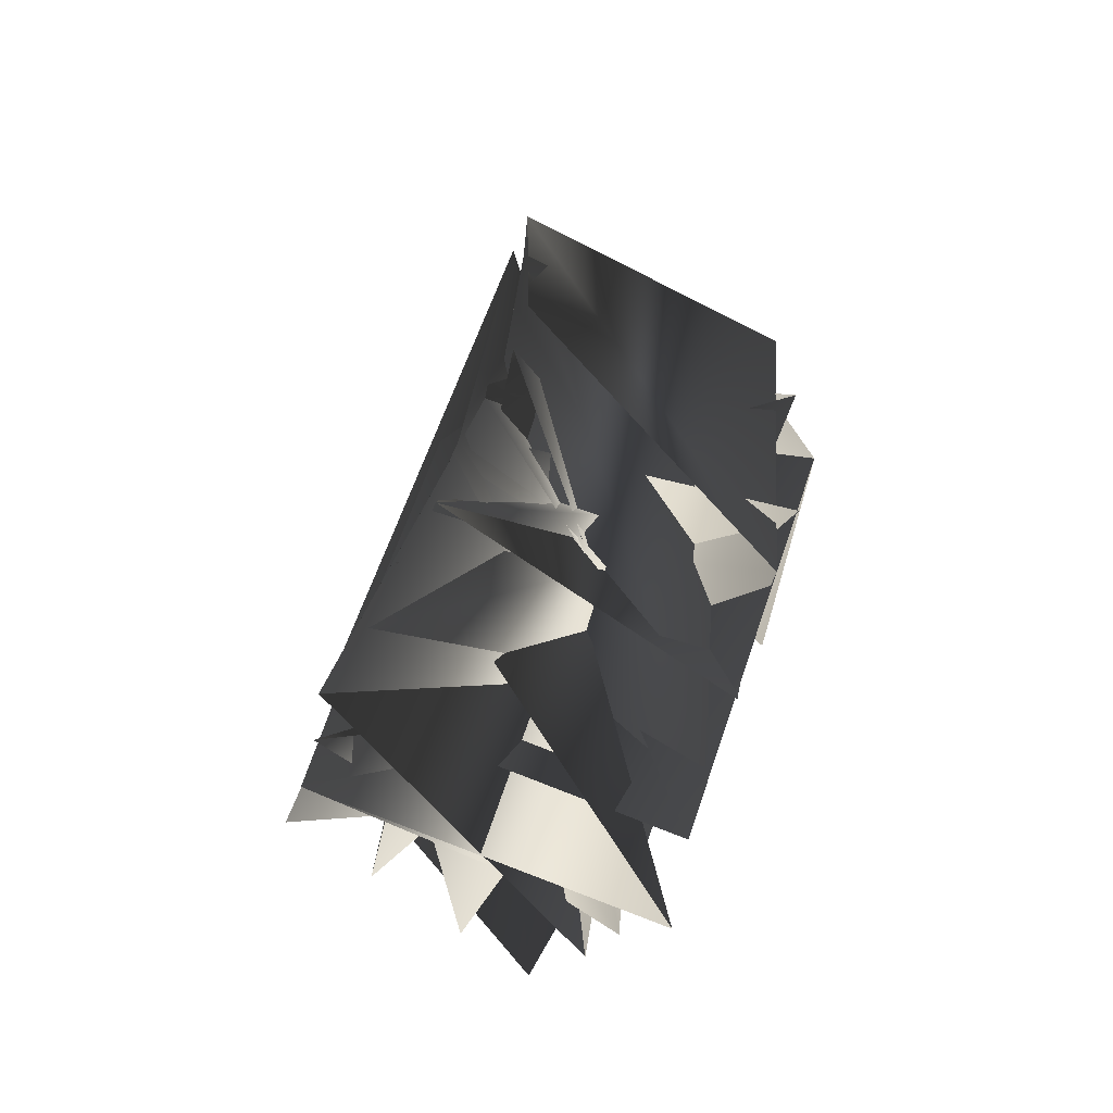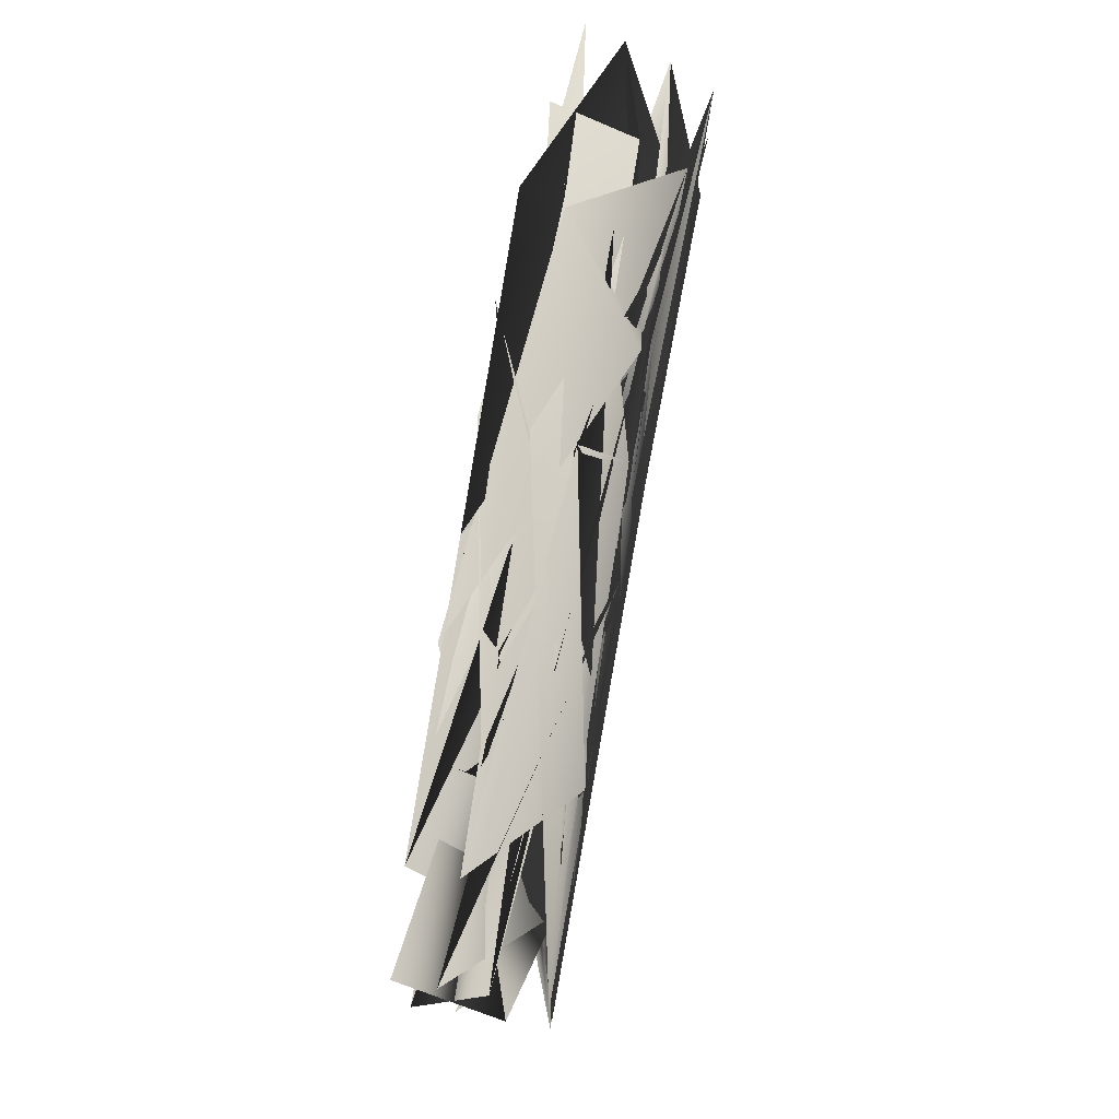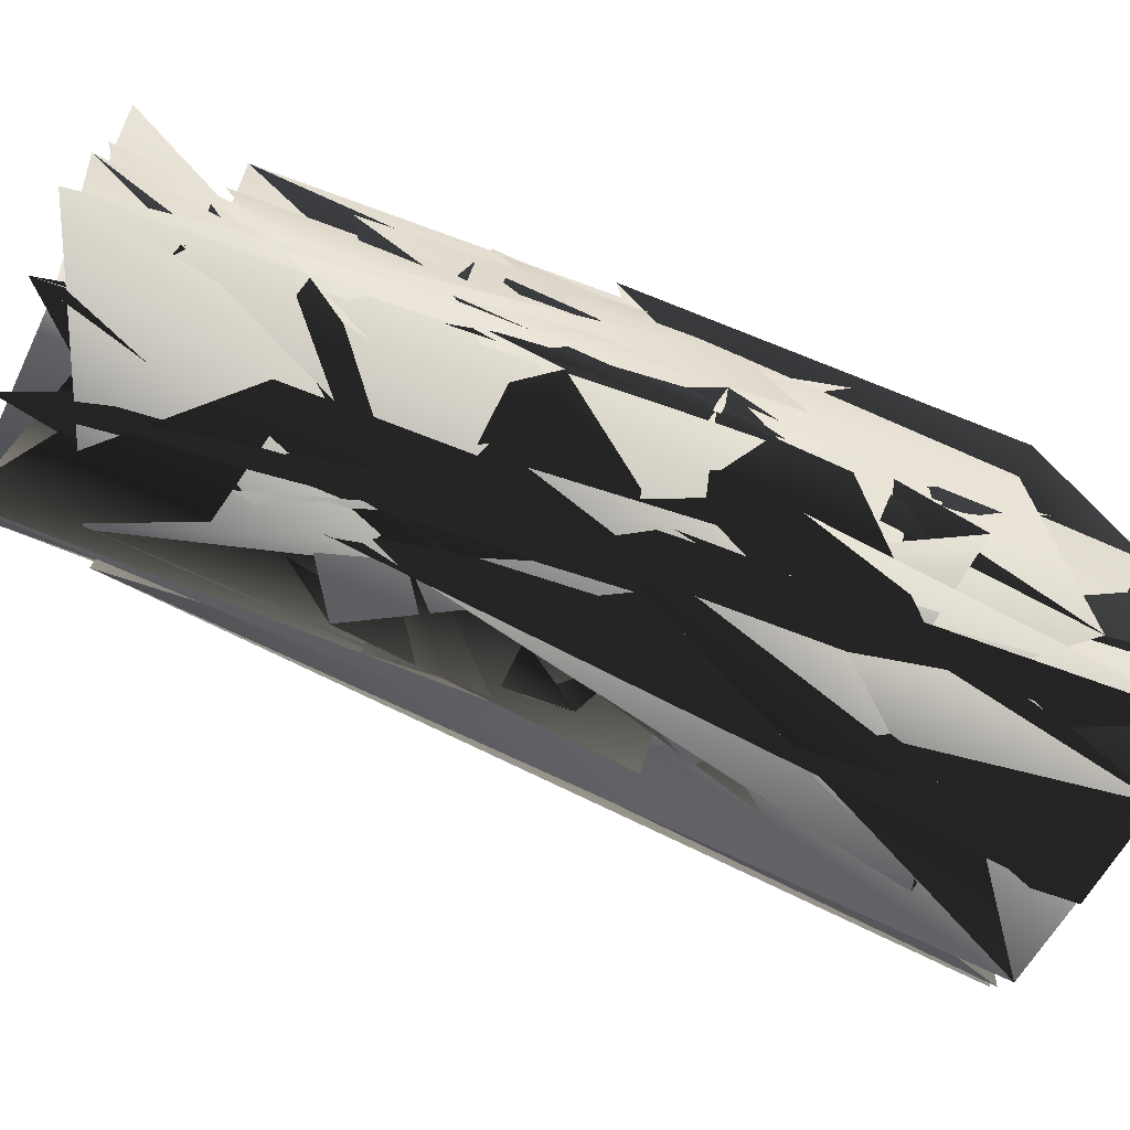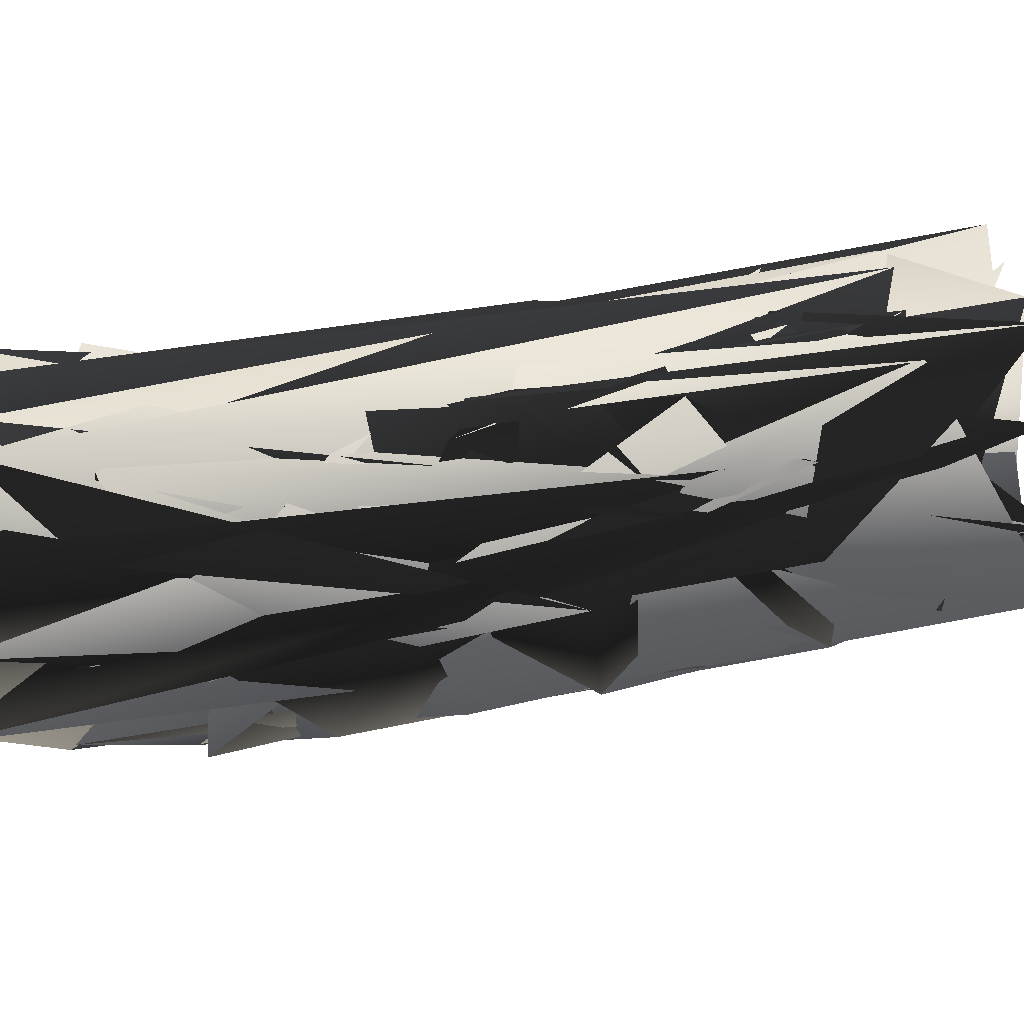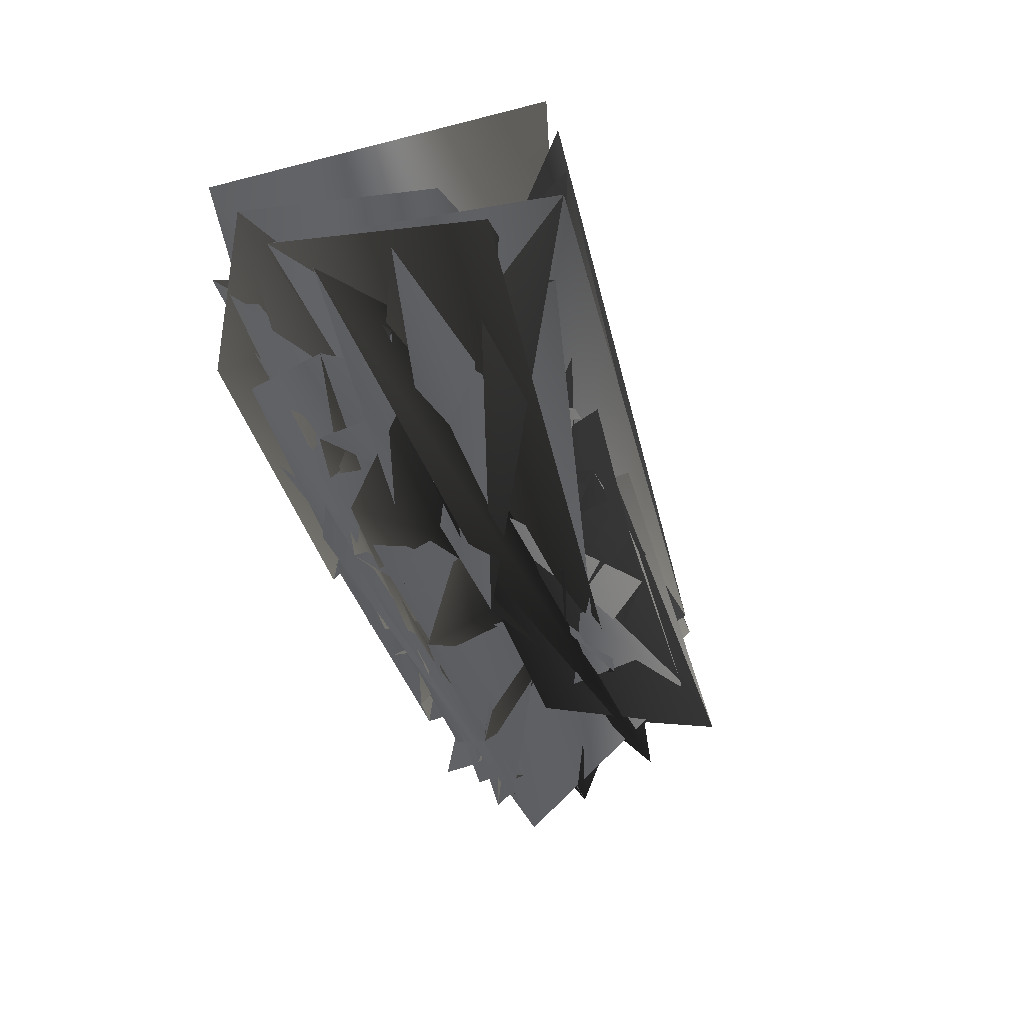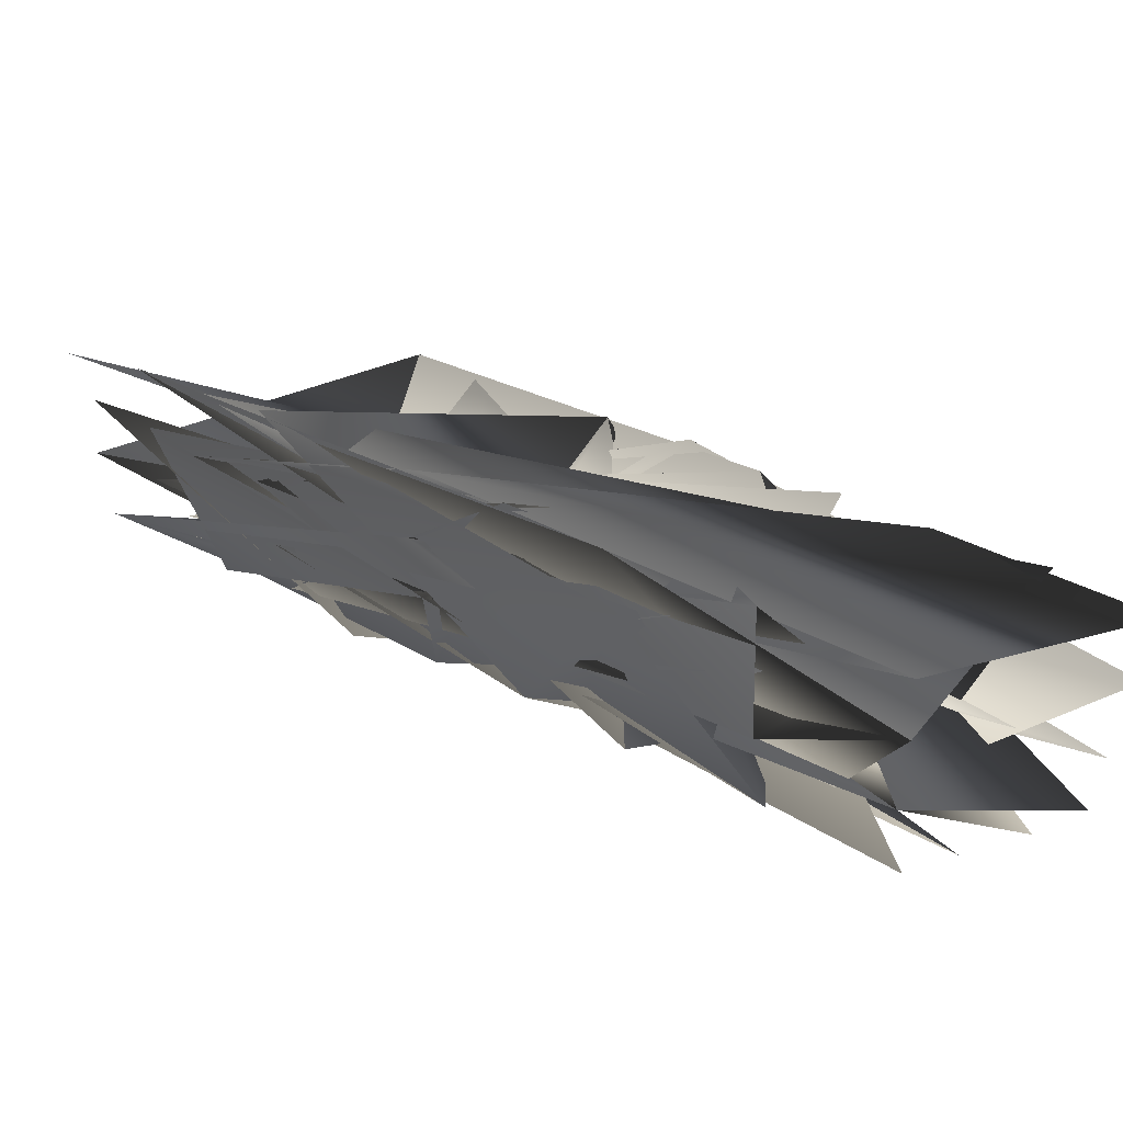
<metadata>
{"format":"obj","ext":"obj","renderer":"f3d","projection":"perspective","resolution":1024,"background":"white","views":[{"elev":-36.4,"azim":-31.5,"up":"+Y"},{"elev":-36.0,"azim":87.0,"up":"+Y"},{"elev":-74.1,"azim":48.3,"up":"+Z"},{"elev":-70.8,"azim":-104.3,"up":"+Z"},{"elev":32.7,"azim":156.0,"up":"+Y"},{"elev":7.0,"azim":121.7,"up":"+Z"}]}
</metadata>
<code>
v -266.9 -250.3 74.3
v -78.43 66.15 -52.61
v 217.1 289.2 -103.1
v 64.07 -184.7 -18.36
v -7.181 317.8 -109.3
v 140.5 -4.375 -48.46
v -124 -218.4 -25.85
v 150.7 -97.99 98.71
v 268.5 203.6 55.85
v 248.7 200.3 13.85
v 100.1 -103.1 -42.72
v -194 -68.42 96.09
v 26.33 -274.4 -14.7
v -45.86 -47.82 -50.24
v -308.1 -325 133.2
v -50.32 256.7 3.107
v 64.2 18.64 -54.88
v 127.5 -96 56.56
v 277.8 417 -4.45
v 15.49 -356.9 90.05
v 31.27 -77.02 -47.21
v -145.3 3.536 37.01
v 214.2 188 -77.79
v 33.47 -266.3 39.38
v -151.4 -103.2 -30.56
v -217.4 -166.4 66.23
v -50.57 150.9 -66.32
v -44.71 -247.6 -20.08
v -212.6 -173.4 25.29
v 7.529 -357.7 48.6
v 253.6 394.6 -86.83
v -112.3 88.42 27.87
v -34.05 341.2 -24.19
v -171.6 -91.55 6.516
v 228.1 386.6 -130.7
v -62.94 359.4 19.12
v 178.3 -1.917 41.24
v 150.6 297.4 -104.6
v 226.6 105.6 74.68
v -26.72 335.2 -61.84
v -187.9 -80.63 48.13
v -276.3 -352.1 42.32
v -190.6 -390.6 2.92
v -36.55 434.4 -48.74
v -123.2 -15.95 -45.19
v -16.47 43.42 -58.89
v 225.9 196.9 -31.73
v -22.57 231.4 -87.58
v 272.9 311.6 28.99
v 180.7 92.13 -58.13
v 114 -95.64 14.08
v -35 246.2 -36.81
v -219 -278.7 -8.919
v 20.87 128.3 -75.41
v 69.88 402.8 -134.6
v -96.28 184.4 57.71
v 106.3 -180.9 115.4
v 77.9 -188.5 14.79
v 160.3 -2.445 -1.483
v -18.7 -153.4 -23.9
v -44.42 445.4 -6.322
v -18.37 -441.7 106.6
v -234.5 -154.4 106.4
v -290.3 -338.4 90.45
v -167.2 20.73 84.14
v -89.73 -130.7 -36.65
v 102 109.9 -69.33
v -243.7 -261.7 37.03
v 245.1 295.2 -55.85
v 187.3 101.5 -12.64
v 135.2 203.7 -80.05
v 99.21 -188.9 63.29
v -72.9 162.4 -28.4
v 66.42 309.4 -109.6
v -128.1 -9.613 -7.901
v 64.27 -275.7 75.38
v 63.32 -267.7 122.3
v 183.1 5.685 87.38
v 31.63 -354.9 136.7
v 258.2 303.9 -13.21
v -151.3 -303.4 -5
v -131.1 100.1 66.52
v -79.54 170.9 14.26
v -3.947 410.9 -130.9
v -103.3 79.46 -14.75
v -21.46 417.6 -98.95
v -46.29 -445.5 12.27
v 54.24 217.6 -85.29
v 158.5 392.6 -132.6
v 264.7 408.1 -42.92
v 206.9 104 32.48
v -19.06 -355.6 2.332
v -87.88 -329.1 -2.972
v -267.8 -241.9 118
v -108.2 -421.5 6.615
v -23.47 -444.2 63.42
v -69.01 267.2 39.84
v 6.736 -446.4 144.8
v -268.8 -361.9 0.5428
v -182.9 -193.5 -23
f 2/0 22/0 70/0
f 2/0 70/0 37/0
f 34/0 2/0 37/0
f 34/0 37/0 88/0
f 37/0 70/0 87/0
f 37/0 87/0 73/0
f 88/0 37/0 73/0
f 88/0 73/0 54/0
f 73/0 87/0 4/0
f 87/0 47/0 4/0
f 54/0 73/0 4/0
f 54/0 4/0 83/0
f 5/0 10/0 16/0
f 10/0 20/0 16/0
f 49/0 5/0 66/0
f 5/0 16/0 66/0
f 22/0 49/0 70/0
f 49/0 66/0 70/0
f 16/0 20/0 13/0
f 16/0 13/0 45/0
f 66/0 16/0 53/0
f 16/0 45/0 53/0
f 70/0 66/0 87/0
f 66/0 53/0 87/0
f 45/0 13/0 1/0
f 13/0 44/0 1/0
f 53/0 45/0 26/0
f 45/0 1/0 26/0
f 87/0 53/0 47/0
f 53/0 26/0 47/0
f 12/0 91/0 27/0
f 91/0 92/0 27/0
f 3/0 12/0 27/0
f 3/0 27/0 59/0
f 10/0 3/0 20/0
f 3/0 59/0 20/0
f 27/0 92/0 6/0
f 92/0 80/0 6/0
f 59/0 27/0 6/0
f 59/0 6/0 65/0
f 20/0 59/0 13/0
f 59/0 65/0 13/0
f 6/0 80/0 52/0
f 6/0 52/0 99/0
f 65/0 6/0 99/0
f 65/0 99/0 24/0
f 13/0 65/0 44/0
f 65/0 24/0 44/0
f 91/0 86/0 94/0
f 91/0 94/0 92/0
f 92/0 94/0 42/0
f 92/0 42/0 80/0
f 80/0 42/0 52/0
f 42/0 98/0 52/0
f 2/0 34/0 30/0
f 2/0 30/0 68/0
f 22/0 2/0 68/0
f 22/0 68/0 46/0
f 68/0 30/0 89/0
f 68/0 89/0 79/0
f 46/0 68/0 79/0
f 46/0 79/0 9/0
f 79/0 89/0 18/0
f 79/0 18/0 48/0
f 9/0 79/0 48/0
f 9/0 48/0 8/0
f 49/0 22/0 69/0
f 22/0 46/0 69/0
f 5/0 49/0 58/0
f 49/0 69/0 58/0
f 10/0 5/0 50/0
f 5/0 58/0 50/0
f 69/0 46/0 90/0
f 46/0 9/0 90/0
f 58/0 69/0 36/0
f 69/0 90/0 36/0
f 50/0 58/0 17/0
f 58/0 36/0 17/0
f 90/0 9/0 38/0
f 9/0 8/0 38/0
f 36/0 90/0 77/0
f 90/0 38/0 77/0
f 17/0 36/0 7/0
f 36/0 77/0 7/0
f 3/0 10/0 57/0
f 10/0 50/0 57/0
f 12/0 3/0 57/0
f 12/0 57/0 23/0
f 91/0 12/0 29/0
f 12/0 23/0 29/0
f 57/0 50/0 71/0
f 50/0 17/0 71/0
f 23/0 57/0 71/0
f 23/0 71/0 75/0
f 29/0 23/0 75/0
f 29/0 75/0 19/0
f 71/0 17/0 56/0
f 17/0 7/0 56/0
f 75/0 71/0 76/0
f 71/0 56/0 76/0
f 19/0 75/0 78/0
f 75/0 76/0 78/0
f 86/0 91/0 95/0
f 91/0 29/0 95/0
f 95/0 29/0 19/0
f 95/0 19/0 61/0
f 61/0 19/0 78/0
f 61/0 78/0 97/0
f 52/0 98/0 41/0
f 52/0 41/0 67/0
f 63/0 0/0 67/0
f 63/0 67/0 41/0
f 0/0 63/0 93/0
f 63/0 14/0 93/0
f 99/0 52/0 67/0
f 99/0 67/0 28/0
f 24/0 99/0 33/0
f 99/0 28/0 33/0
f 44/0 24/0 74/0
f 24/0 33/0 74/0
f 0/0 25/0 67/0
f 25/0 28/0 67/0
f 33/0 28/0 40/0
f 28/0 25/0 40/0
f 74/0 33/0 21/0
f 33/0 40/0 21/0
f 25/0 0/0 93/0
f 25/0 93/0 62/0
f 40/0 25/0 62/0
f 40/0 62/0 11/0
f 21/0 40/0 11/0
f 21/0 11/0 64/0
f 1/0 44/0 74/0
f 1/0 74/0 84/0
f 26/0 1/0 72/0
f 1/0 84/0 72/0
f 47/0 26/0 51/0
f 26/0 72/0 51/0
f 84/0 74/0 21/0
f 84/0 21/0 31/0
f 72/0 84/0 82/0
f 84/0 31/0 82/0
f 51/0 72/0 82/0
f 51/0 82/0 15/0
f 31/0 21/0 81/0
f 21/0 64/0 81/0
f 82/0 31/0 55/0
f 31/0 81/0 55/0
f 15/0 82/0 96/0
f 82/0 55/0 96/0
f 4/0 47/0 51/0
f 4/0 51/0 39/0
f 83/0 4/0 85/0
f 4/0 39/0 85/0
f 39/0 51/0 32/0
f 51/0 15/0 32/0
f 85/0 39/0 43/0
f 39/0 32/0 43/0
f 32/0 15/0 96/0
f 32/0 96/0 35/0
f 43/0 32/0 35/0
f 43/0 35/0 60/0

</code>
